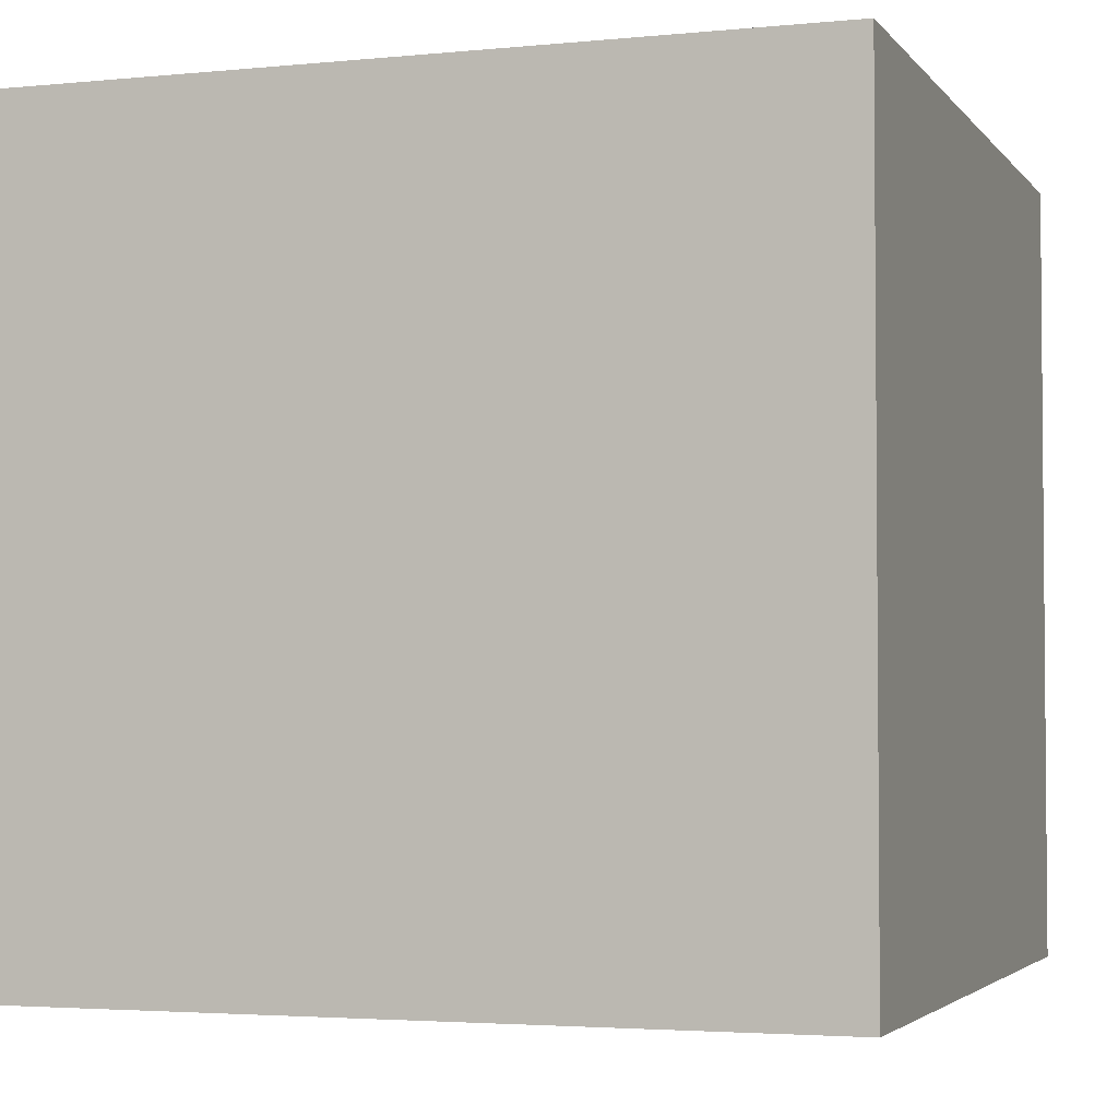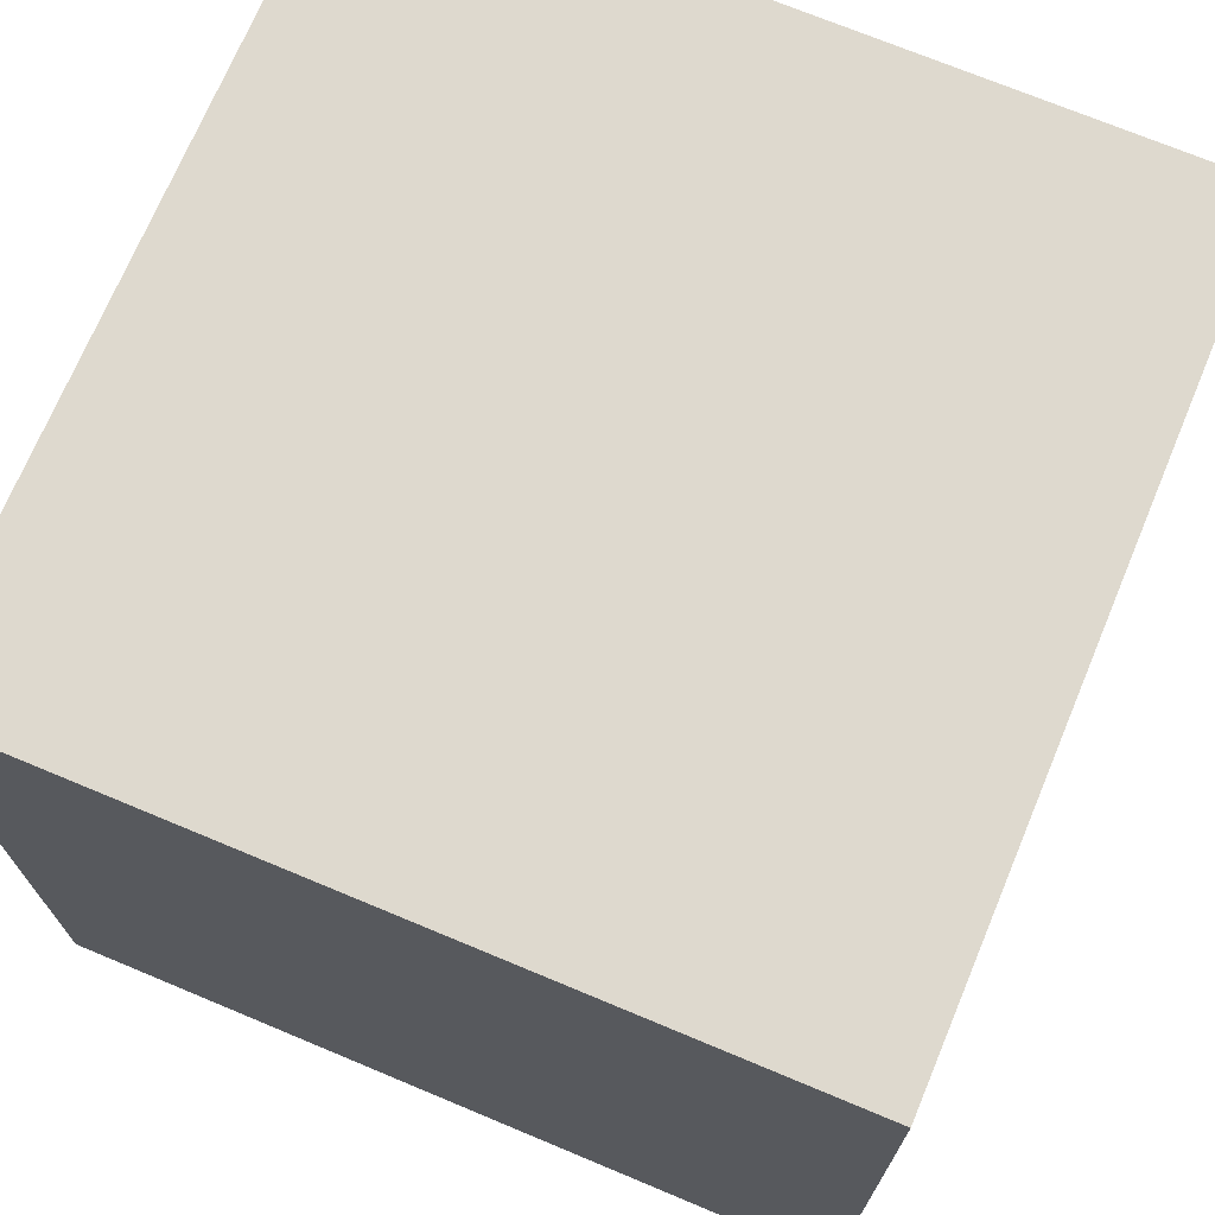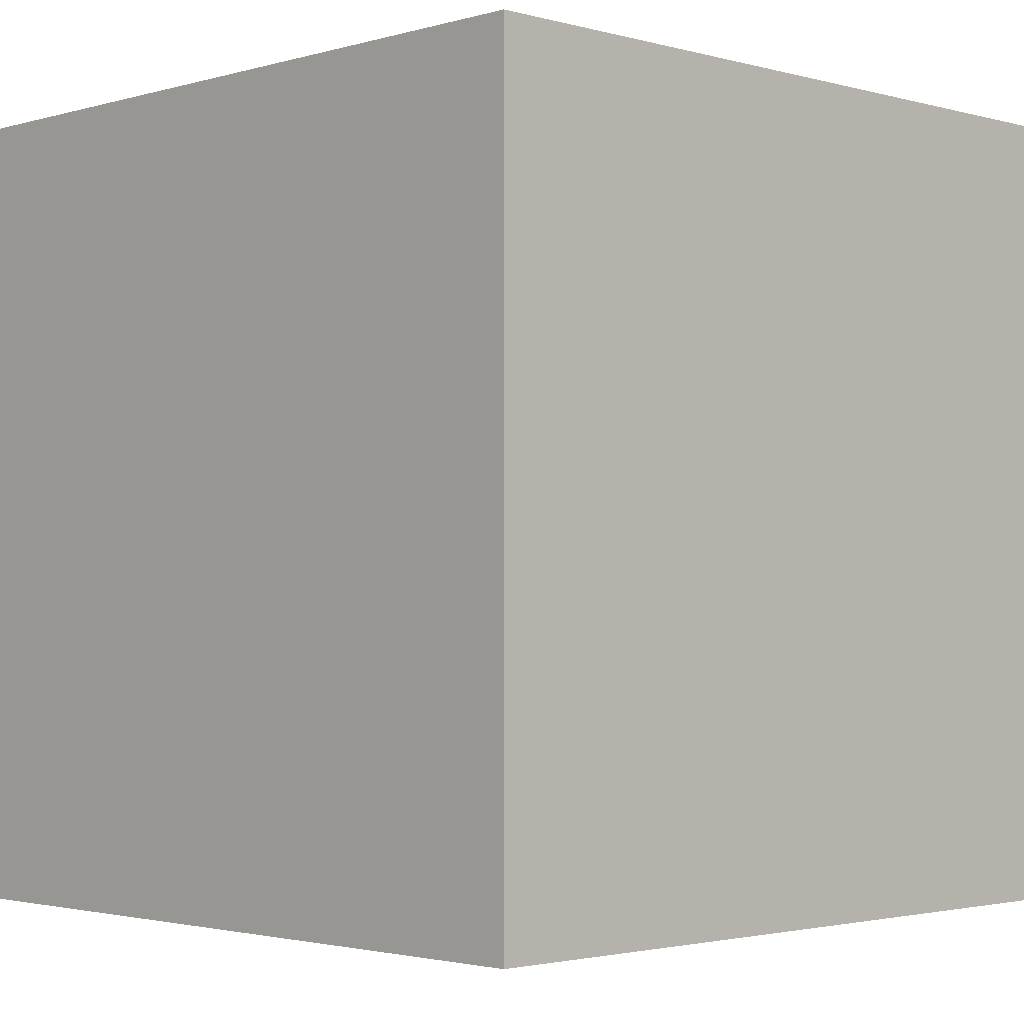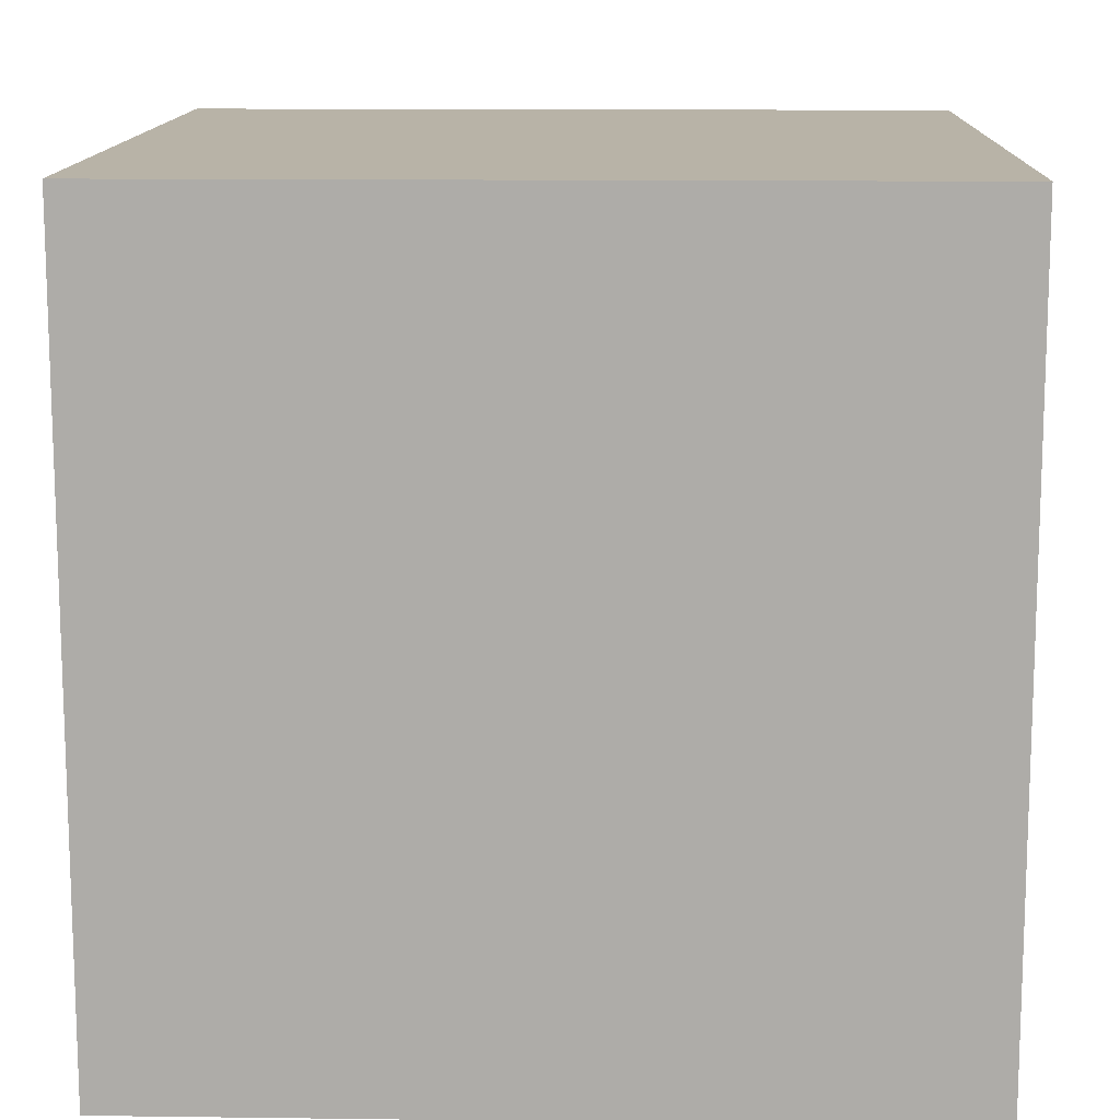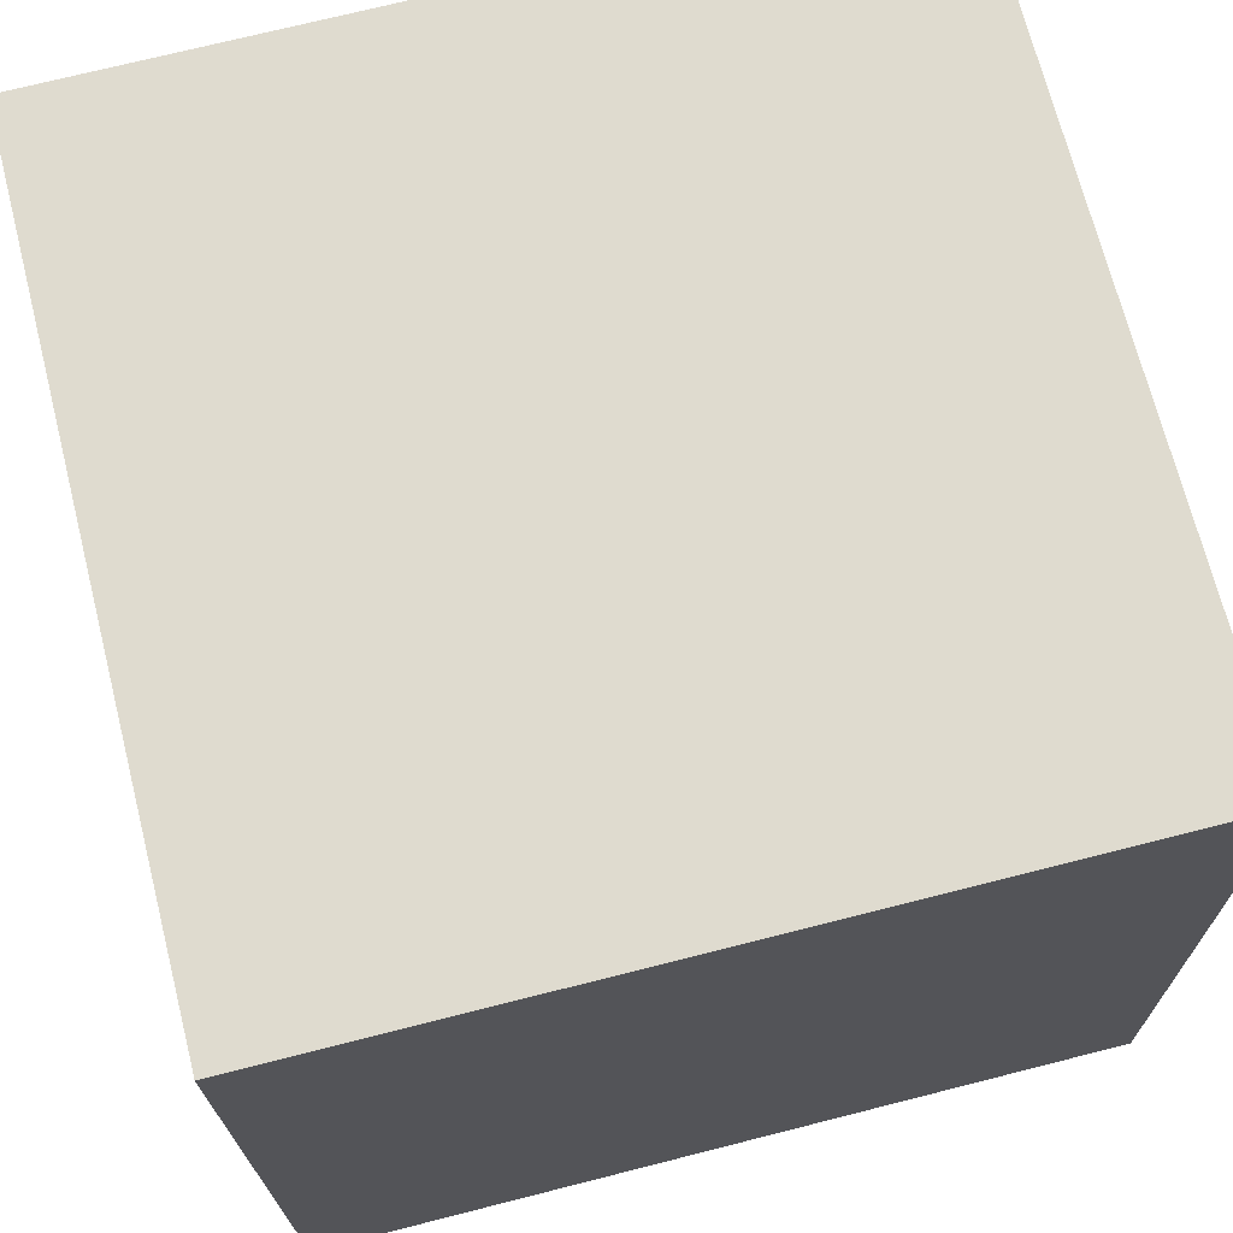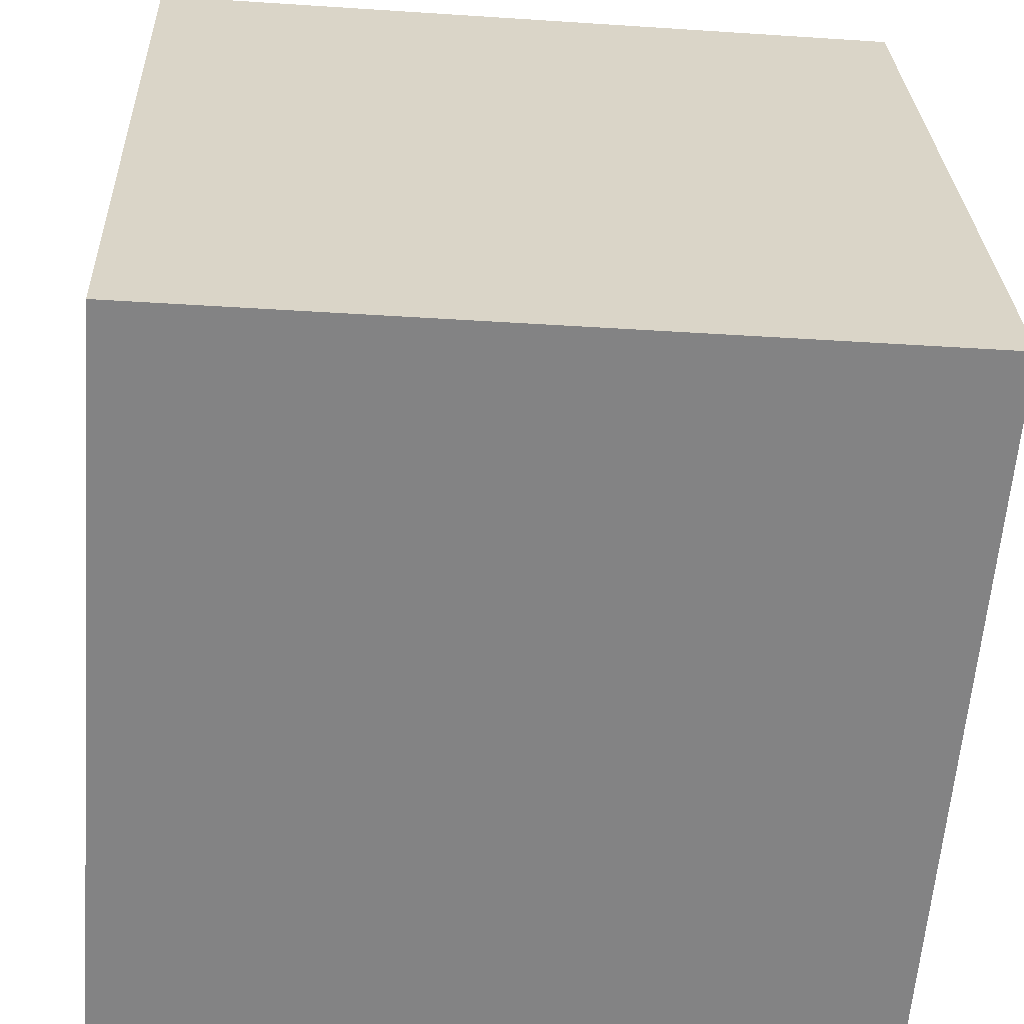
<metadata>
{"format":"obj","ext":"obj","renderer":"f3d","projection":"perspective","resolution":1024,"background":"white","views":[{"elev":-3.2,"azim":21.1,"up":"+Y"},{"elev":71.4,"azim":24.9,"up":"+Y"},{"elev":-2.2,"azim":47.9,"up":"+Y"},{"elev":12.9,"azim":3.9,"up":"+Y"},{"elev":72.4,"azim":-104.2,"up":"+Z"},{"elev":-61.2,"azim":175.5,"up":"+Z"}]}
</metadata>
<code>
o Cube
v -0.01887 1 0.01961
v -0.01887 0 0.01961
v 0.9804 1 -0.01887
v 0.9804 0 -0.01887
v 0.01961 1 1.019
v 0.01961 0 1.019
v 1.019 1 0.9804
v 1.019 0 0.9804
f 1 5 7 3
f 4 3 7 8
f 8 7 5 6
f 6 2 4 8
f 2 1 3 4
f 6 5 1 2

</code>
